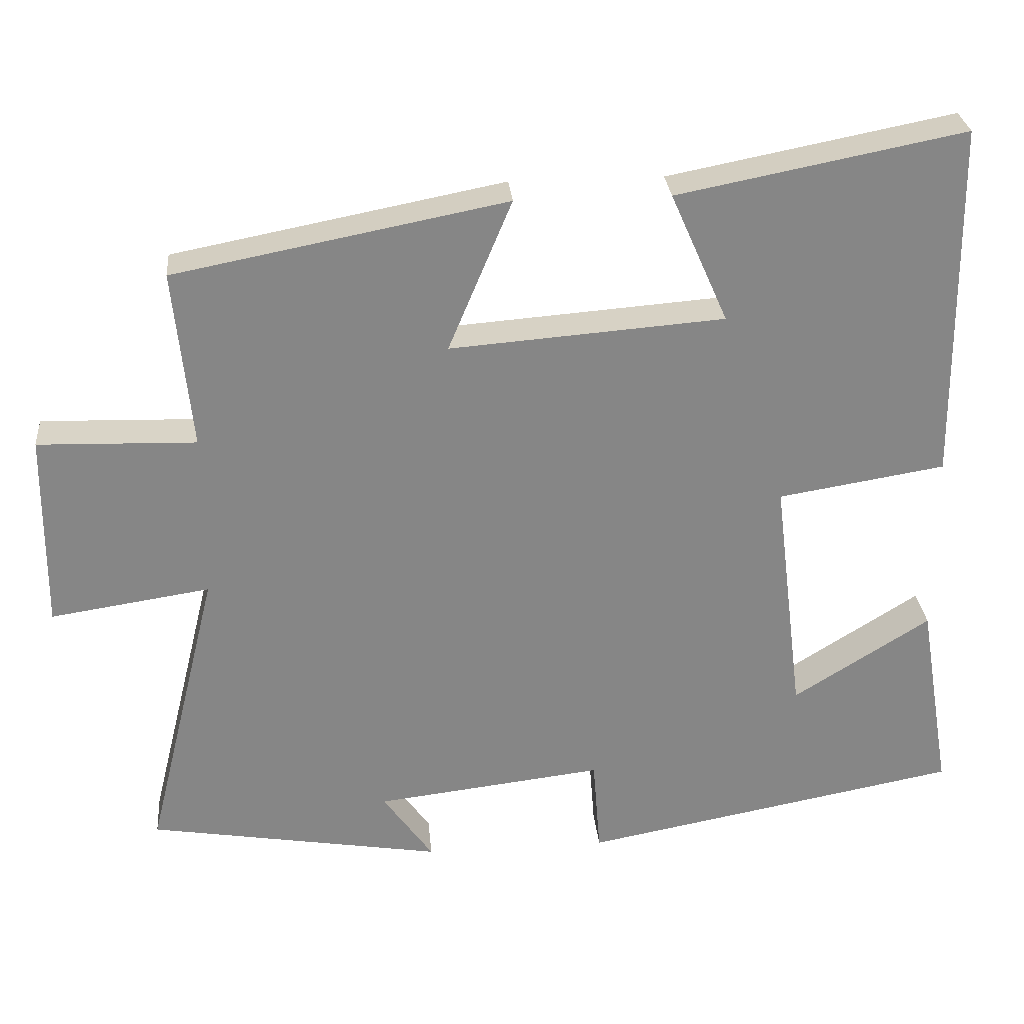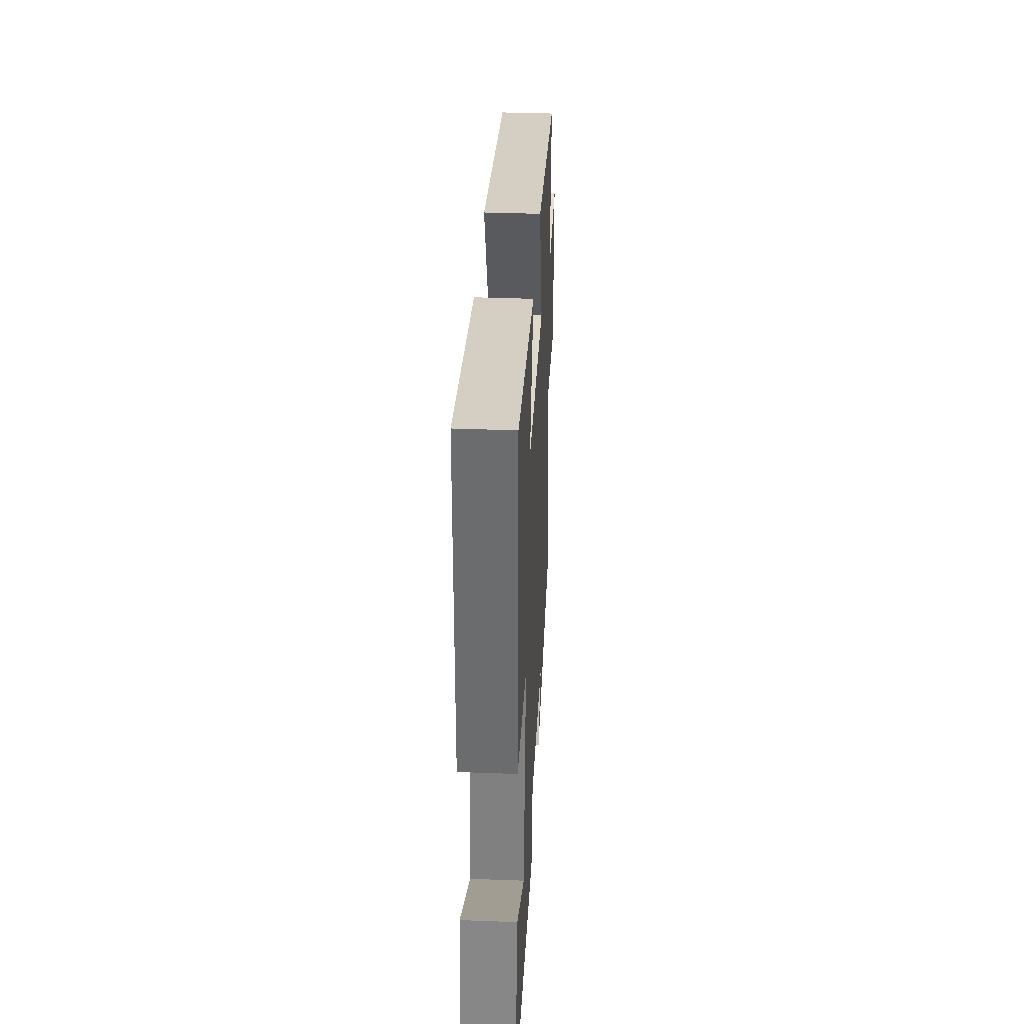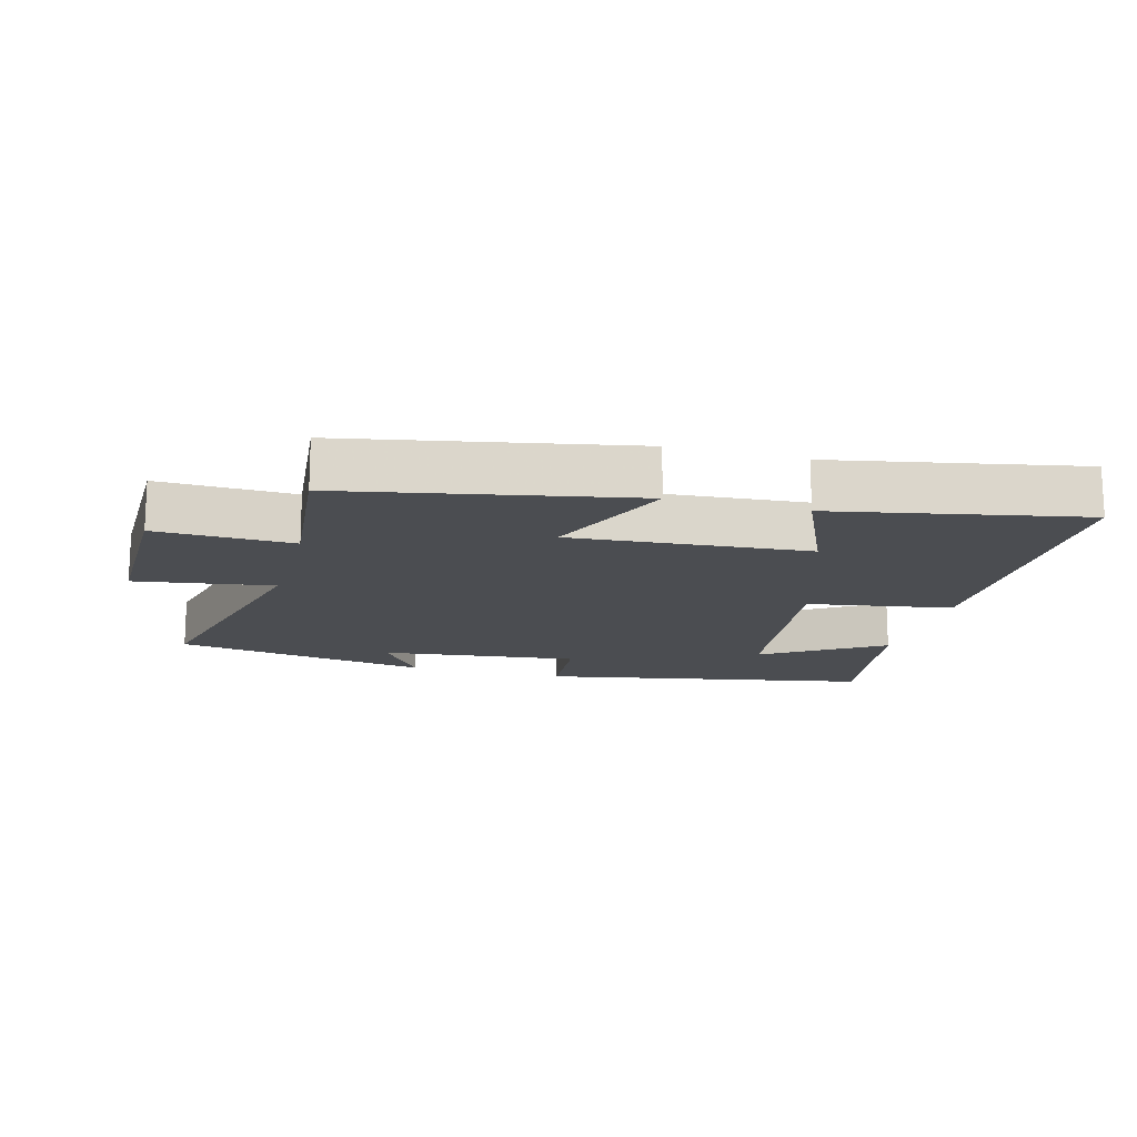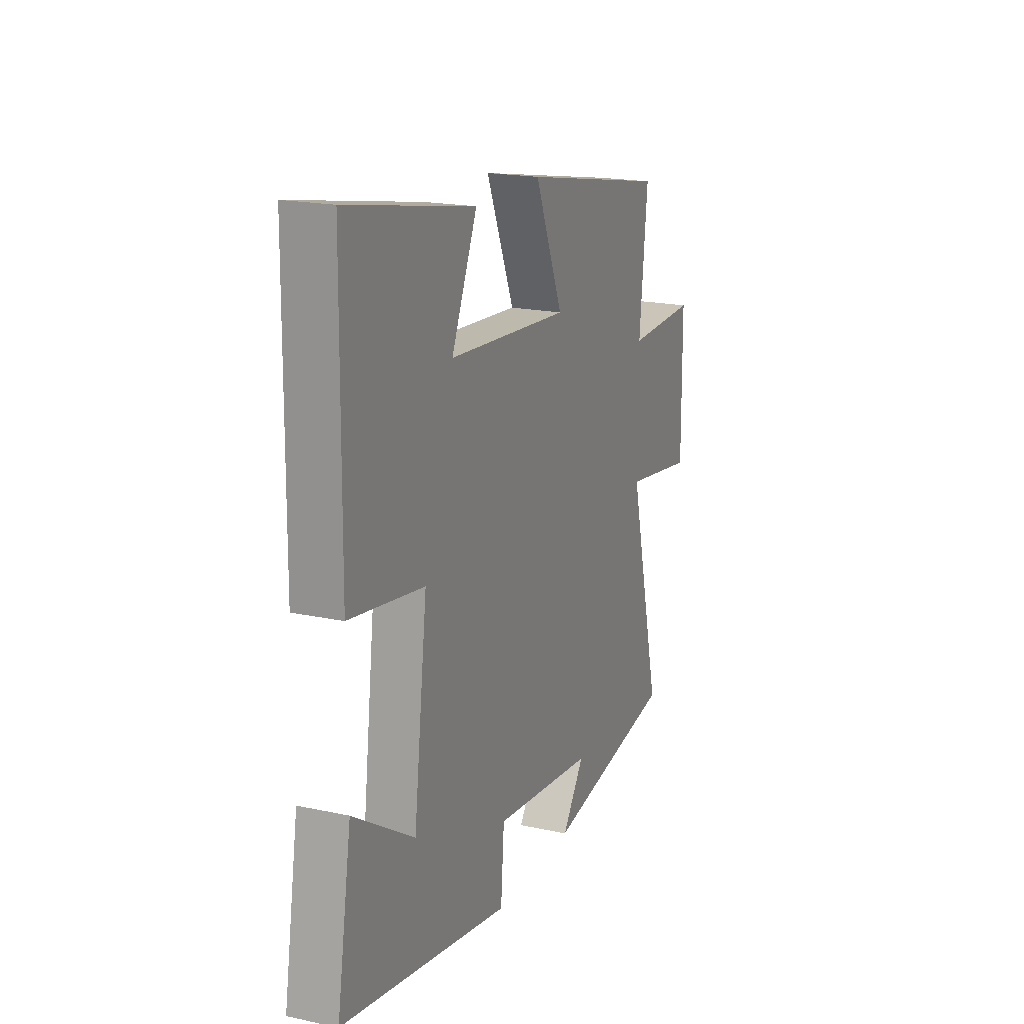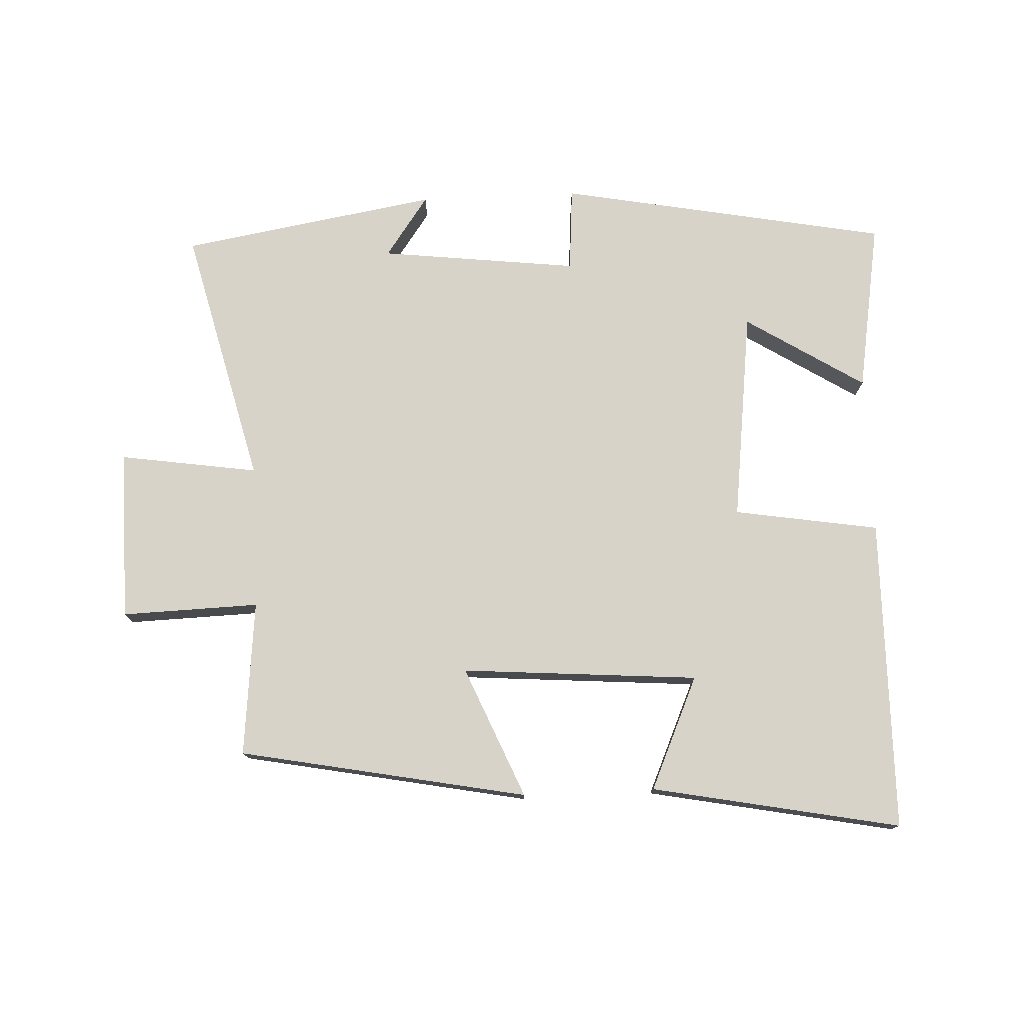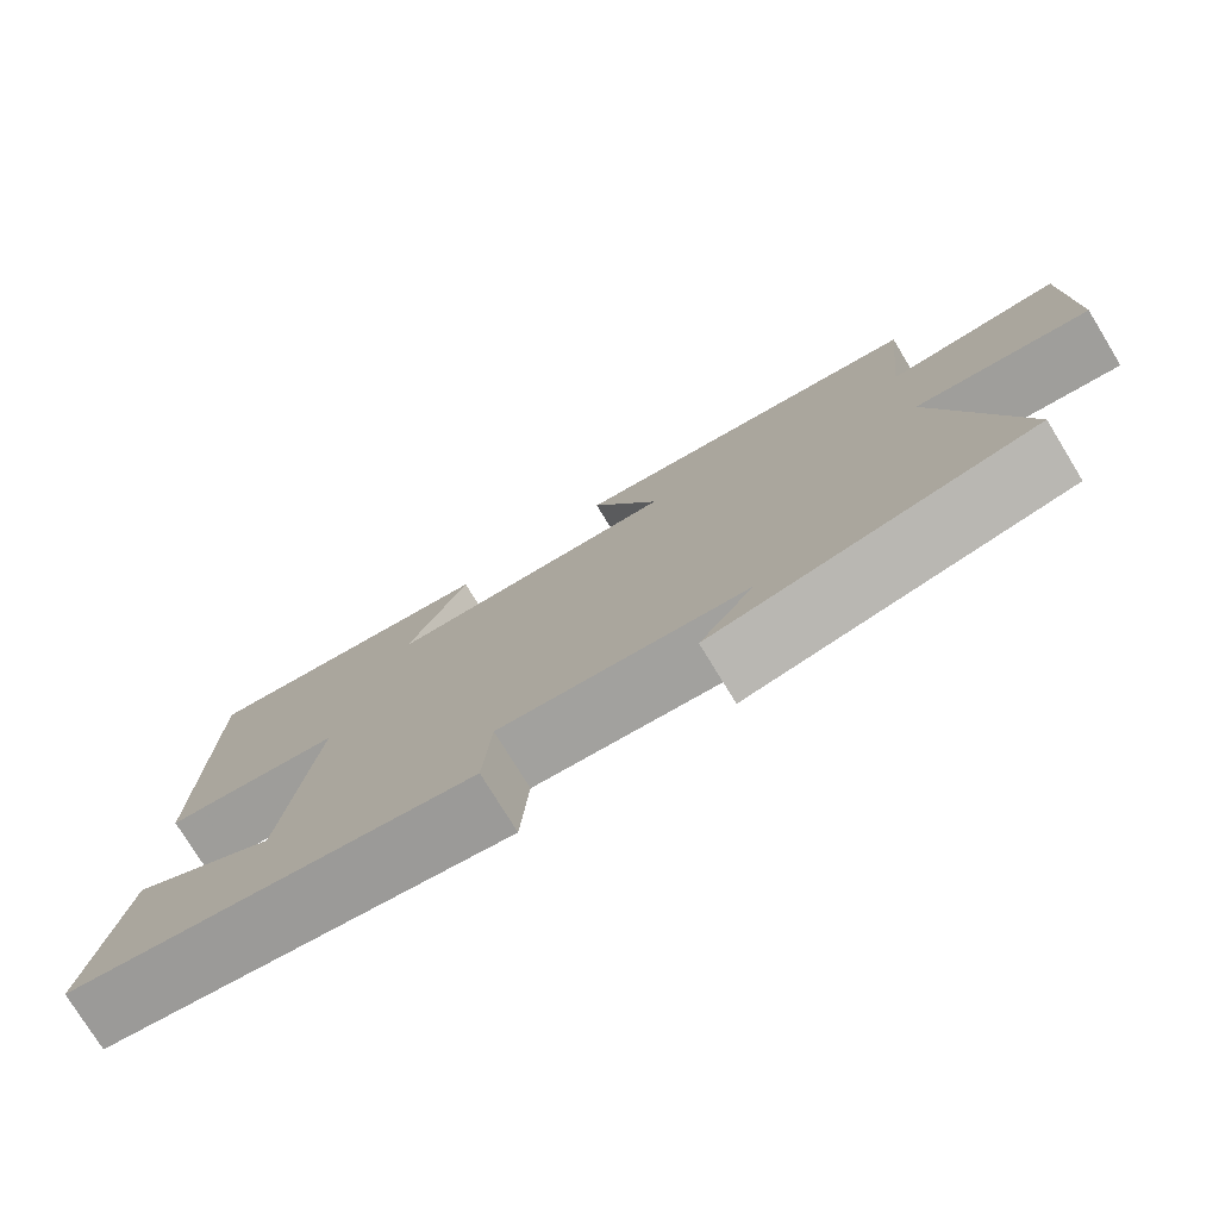
<metadata>
{"format":"obj","ext":"obj","renderer":"f3d","projection":"perspective","resolution":1024,"background":"white","views":[{"elev":28.3,"azim":-5.1,"up":"+Z"},{"elev":36.7,"azim":92.8,"up":"+Z"},{"elev":-15.9,"azim":-15.2,"up":"+Y"},{"elev":19.1,"azim":112.3,"up":"+Z"},{"elev":76.6,"azim":-2.6,"up":"+Y"},{"elev":-76.8,"azim":-148.5,"up":"+Z"}]}
</metadata>
<code>
v 0.495 0.07 0.574
v 0.5 0.07 0.098
v 0.279 0.07 0.062
v 0.319 0.07 -0.26
v 0.5 0.07 -0.146
v 0.543 0.07 -0.405
v 0.041 0.07 -0.5
v 0.031 0.07 -0.371
v -0.271 0.07 -0.407
v -0.205 0.07 -0.5
v -0.596 0.07 -0.435
v -0.5 0.07 -0.043
v -0.711 0.07 -0.075
v -0.709 0.07 0.185
v -0.5 0.07 0.179
v -0.524 0.07 0.415
v -0.086 0.07 0.5
v -0.17 0.07 0.3
v 0.192 0.07 0.328
v 0.116 0.07 0.5
v 0.495 0 0.574
v 0.5 0 0.098
v 0.279 0 0.062
v 0.319 0 -0.26
v 0.5 0 -0.146
v 0.543 0 -0.405
v 0.041 0 -0.5
v 0.031 0 -0.371
v -0.271 0 -0.407
v -0.205 0 -0.5
v -0.596 0 -0.435
v -0.5 0 -0.043
v -0.711 0 -0.075
v -0.709 0 0.185
v -0.5 0 0.179
v -0.524 0 0.415
v -0.086 0 0.5
v -0.17 0 0.3
v 0.192 0 0.328
v 0.116 0 0.5
f 19 20 1 2
f 18 19 2 3
f 15 16 17 18
f 15 18 3 4
f 12 13 14 15
f 12 15 4
f 11 12 4
f 9 10 11
f 8 9 11 4
f 7 8 4
f 4 5 6 7
f 22 21 40 39
f 23 22 39 38
f 38 37 36 35
f 24 23 38 35
f 35 34 33 32
f 24 35 32
f 24 32 31
f 31 30 29
f 24 31 29 28
f 24 28 27
f 27 26 25 24
f 1 21 22 2
f 2 22 23 3
f 3 23 24 4
f 4 24 25 5
f 5 25 26 6
f 6 26 27 7
f 7 27 28 8
f 8 28 29 9
f 9 29 30 10
f 10 30 31 11
f 11 31 32 12
f 12 32 33 13
f 13 33 34 14
f 14 34 35 15
f 15 35 36 16
f 16 36 37 17
f 17 37 38 18
f 18 38 39 19
f 19 39 40 20
f 20 40 21 1

</code>
